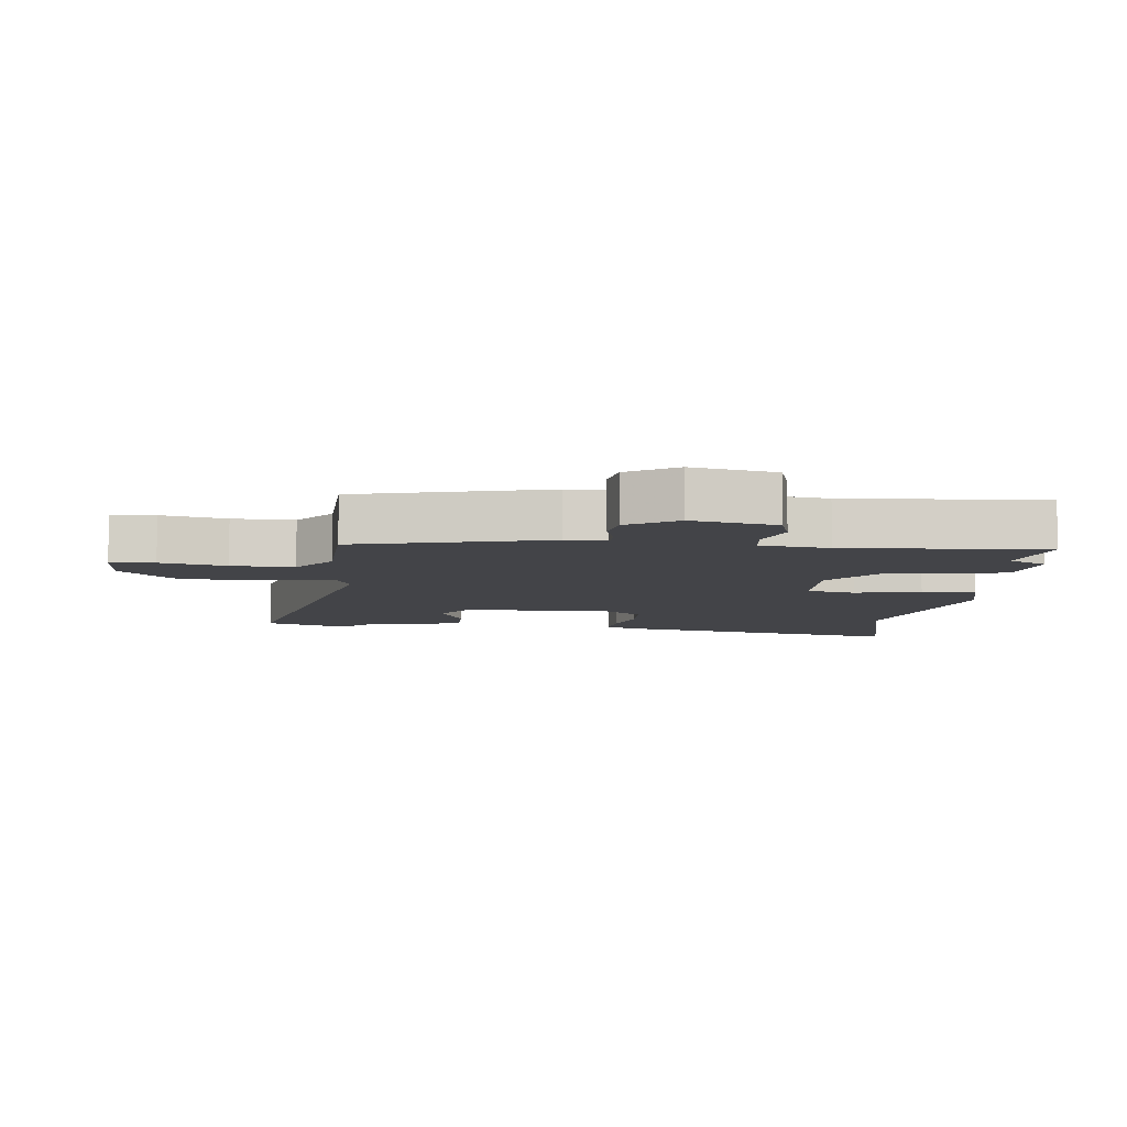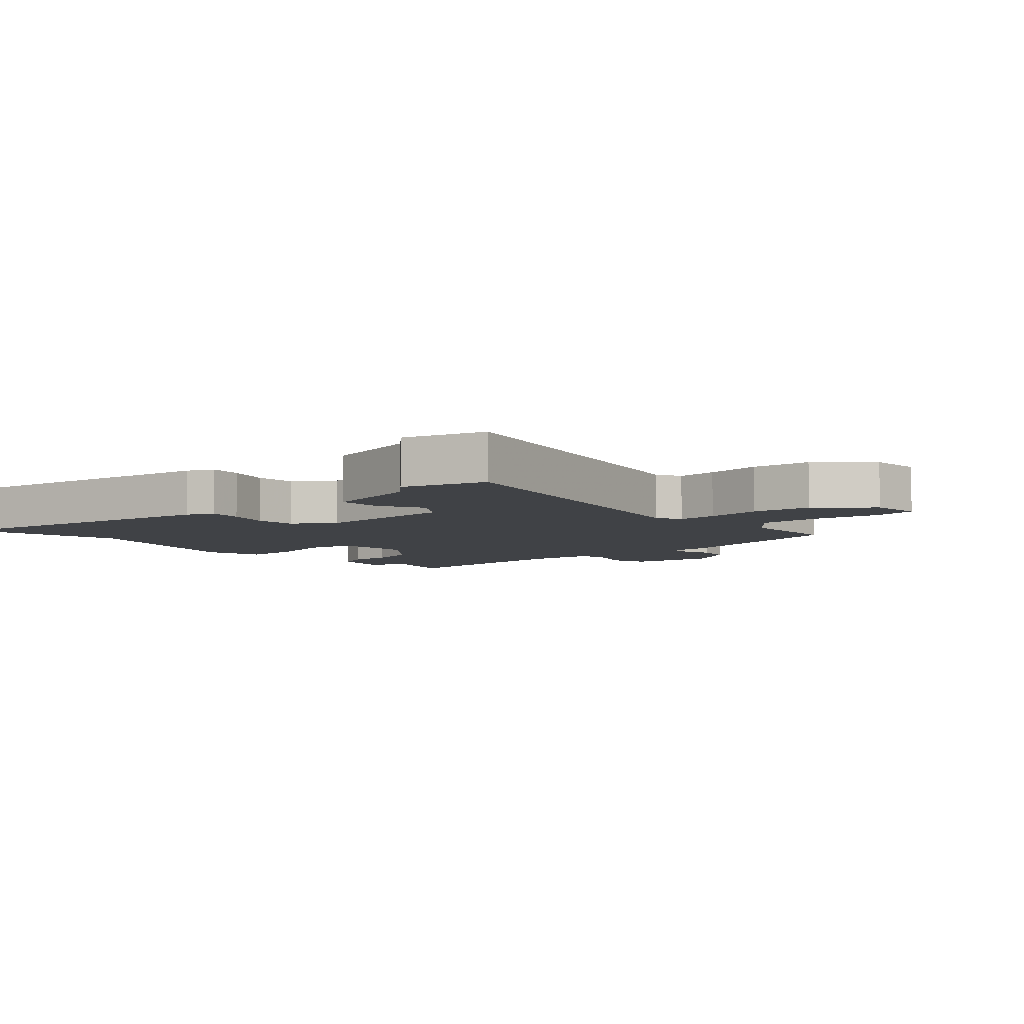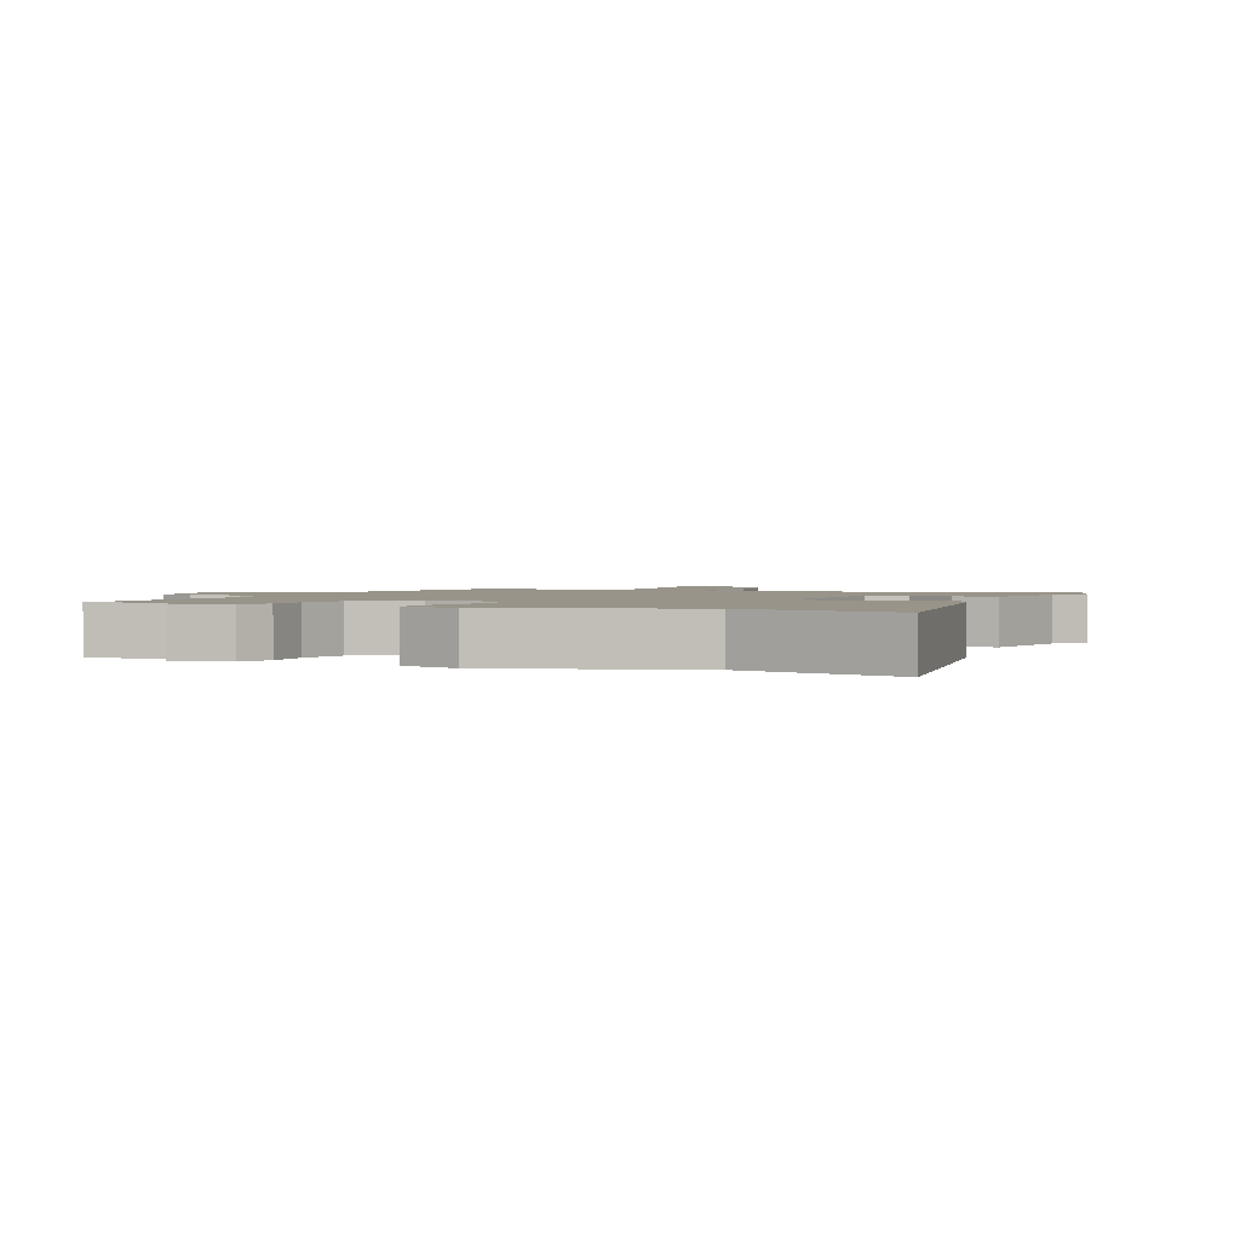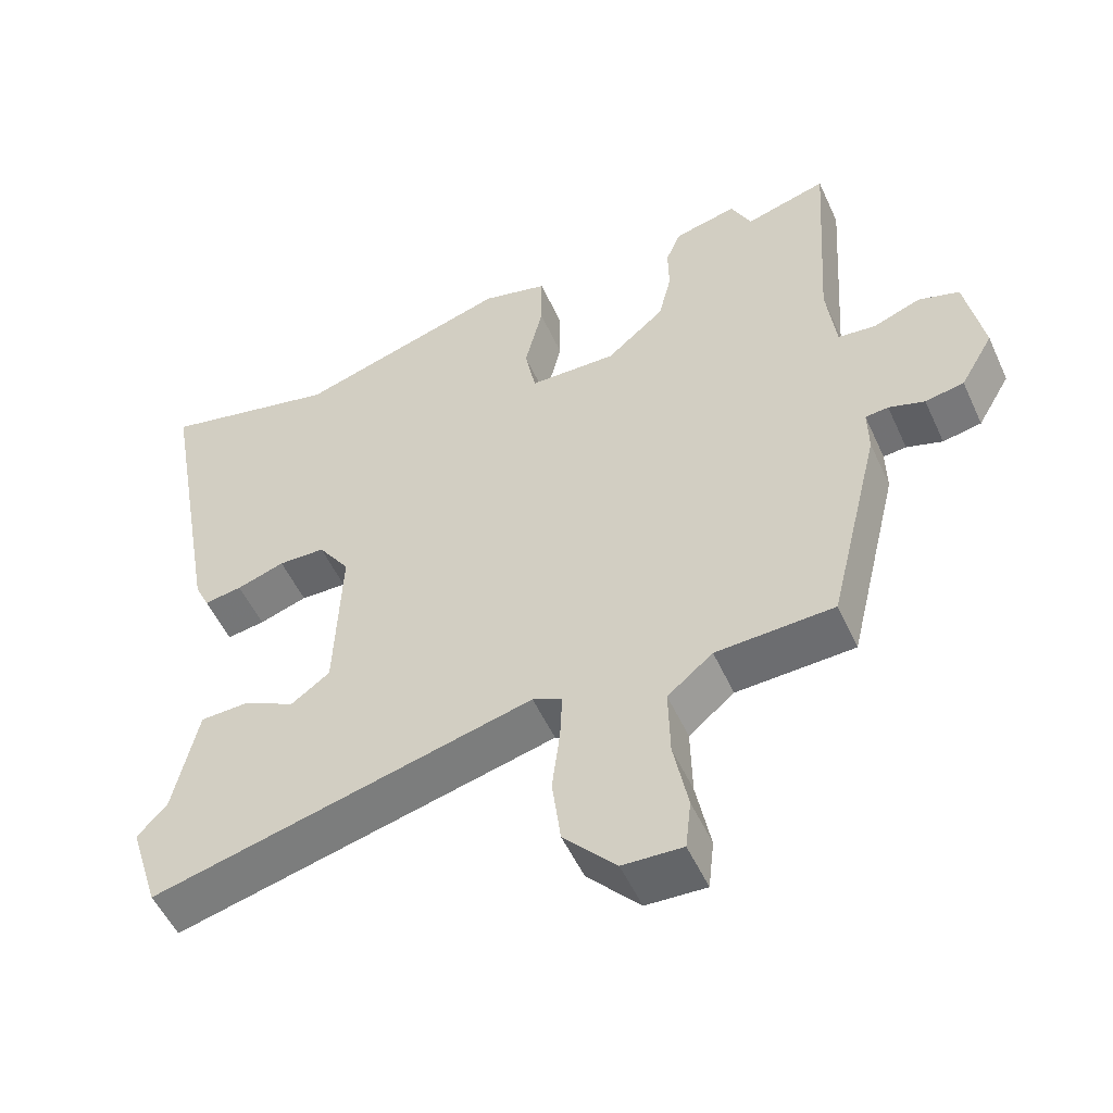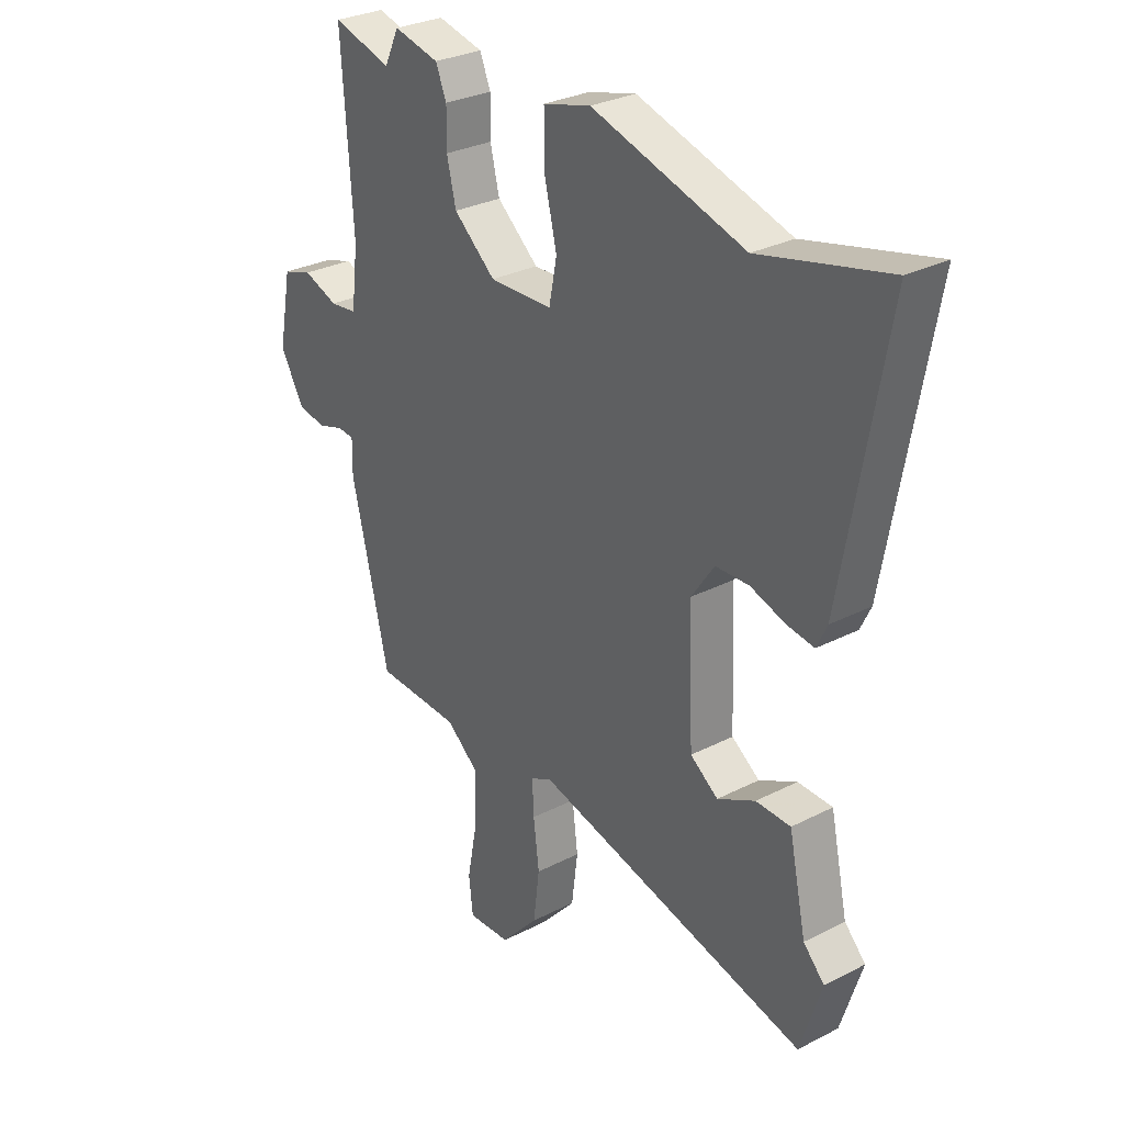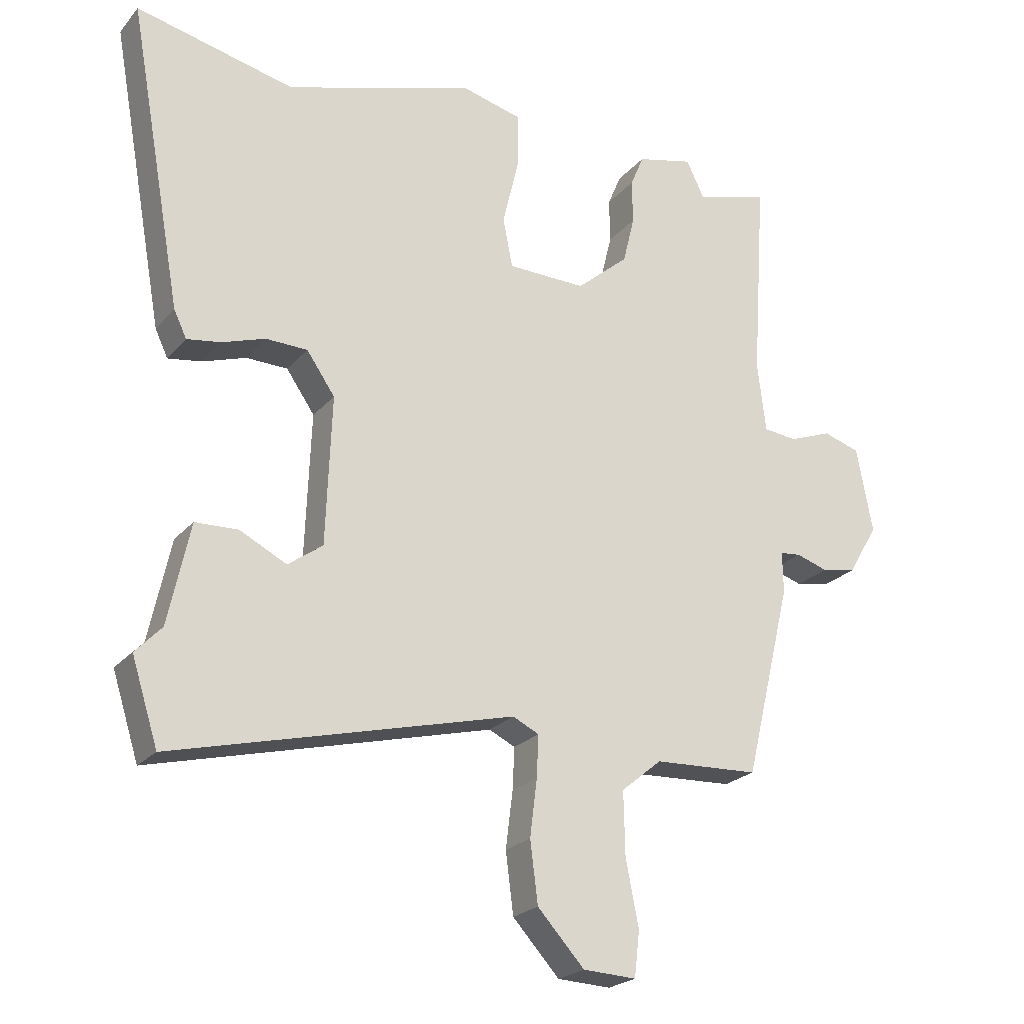
<metadata>
{"format":"obj","ext":"obj","renderer":"f3d","projection":"perspective","resolution":1024,"background":"white","views":[{"elev":-8.2,"azim":-96.1,"up":"+Y"},{"elev":-6.1,"azim":132.8,"up":"+Y"},{"elev":1.8,"azim":24.1,"up":"+Y"},{"elev":-52.8,"azim":-155.8,"up":"+Z"},{"elev":29.5,"azim":52.8,"up":"+Z"},{"elev":-22.7,"azim":150.8,"up":"+Z"}]}
</metadata>
<code>
v 0.318 0.07 0.457
v 0.565 0.07 0.515
v 0.481 0.07 0.044
v 0.461 0.07 0.002
v 0.408 0.07 0.01
v 0.341 0.07 0.032
v 0.276 0.07 0.03
v 0.232 0.07 -0.034
v 0.241 0.07 -0.265
v 0.295 0.07 -0.304
v 0.368 0.07 -0.267
v 0.435 0.07 -0.269
v 0.469 0.07 -0.426
v 0.51 0.07 -0.469
v 0.469 0.07 -0.599
v -0.062 0.07 -0.467
v -0.103 0.07 -0.487
v -0.1 0.07 -0.552
v -0.089 0.07 -0.641
v -0.101 0.07 -0.736
v -0.174 0.07 -0.816
v -0.257 0.07 -0.82
v -0.265 0.07 -0.75
v -0.245 0.07 -0.647
v -0.243 0.07 -0.549
v -0.306 0.07 -0.497
v -0.47 0.07 -0.49
v -0.543 0.07 -0.188
v -0.542 0.07 -0.124
v -0.574 0.07 -0.121
v -0.624 0.07 -0.137
v -0.678 0.07 -0.127
v -0.724 0.07 -0.048
v -0.699 0.07 0.085
v -0.642 0.07 0.103
v -0.575 0.07 0.078
v -0.523 0.07 0.084
v -0.51 0.07 0.193
v -0.531 0.07 0.509
v -0.417 0.07 0.476
v -0.389 0.07 0.535
v -0.301 0.07 0.514
v -0.28 0.07 0.464
v -0.281 0.07 0.395
v -0.263 0.07 0.321
v -0.182 0.07 0.252
v -0.06 0.07 0.255
v -0.045 0.07 0.332
v -0.07 0.07 0.436
v -0.07 0.07 0.523
v 0.022 0.07 0.547
v 0.318 0 0.457
v 0.565 0 0.515
v 0.481 0 0.044
v 0.461 0 0.002
v 0.408 0 0.01
v 0.341 0 0.032
v 0.276 0 0.03
v 0.232 0 -0.034
v 0.241 0 -0.265
v 0.295 0 -0.304
v 0.368 0 -0.267
v 0.435 0 -0.269
v 0.469 0 -0.426
v 0.51 0 -0.469
v 0.469 0 -0.599
v -0.062 0 -0.467
v -0.103 0 -0.487
v -0.1 0 -0.552
v -0.089 0 -0.641
v -0.101 0 -0.736
v -0.174 0 -0.816
v -0.257 0 -0.82
v -0.265 0 -0.75
v -0.245 0 -0.647
v -0.243 0 -0.549
v -0.306 0 -0.497
v -0.47 0 -0.49
v -0.543 0 -0.188
v -0.542 0 -0.124
v -0.574 0 -0.121
v -0.624 0 -0.137
v -0.678 0 -0.127
v -0.724 0 -0.048
v -0.699 0 0.085
v -0.642 0 0.103
v -0.575 0 0.078
v -0.523 0 0.084
v -0.51 0 0.193
v -0.531 0 0.509
v -0.417 0 0.476
v -0.389 0 0.535
v -0.301 0 0.514
v -0.28 0 0.464
v -0.281 0 0.395
v -0.263 0 0.321
v -0.182 0 0.252
v -0.06 0 0.255
v -0.045 0 0.332
v -0.07 0 0.436
v -0.07 0 0.523
v 0.022 0 0.547
f 50 51 1
f 49 50 1
f 48 49 1
f 4 5 6
f 3 4 6
f 2 3 6
f 1 2 6
f 48 1 6
f 47 48 6
f 46 47 6 7
f 42 43 44
f 41 42 44
f 40 41 44
f 40 44 45
f 39 40 45
f 38 39 45
f 37 38 45 46
f 34 35 36
f 33 34 36
f 32 33 36
f 31 32 36
f 30 31 36
f 29 30 36 37
f 46 7 8
f 37 46 8
f 29 37 8
f 28 29 8
f 27 28 8
f 26 27 8
f 22 23 24
f 21 22 24
f 20 21 24
f 19 20 24
f 18 19 24
f 17 18 24 25
f 26 8 9
f 25 26 9
f 17 25 9
f 16 17 9
f 13 14 15 16
f 10 11 12 13
f 16 9 10
f 10 13 16
f 52 102 101
f 52 101 100
f 52 100 99
f 57 56 55
f 57 55 54
f 57 54 53
f 57 53 52
f 57 52 99
f 57 99 98
f 58 57 98 97
f 95 94 93
f 95 93 92
f 95 92 91
f 96 95 91
f 96 91 90
f 96 90 89
f 97 96 89 88
f 87 86 85
f 87 85 84
f 87 84 83
f 87 83 82
f 87 82 81
f 88 87 81 80
f 59 58 97
f 59 97 88
f 59 88 80
f 59 80 79
f 59 79 78
f 59 78 77
f 75 74 73
f 75 73 72
f 75 72 71
f 75 71 70
f 75 70 69
f 76 75 69 68
f 60 59 77
f 60 77 76
f 60 76 68
f 60 68 67
f 67 66 65 64
f 64 63 62 61
f 61 60 67
f 67 64 61
f 1 52 53 2
f 2 53 54 3
f 3 54 55 4
f 4 55 56 5
f 5 56 57 6
f 6 57 58 7
f 7 58 59 8
f 8 59 60 9
f 9 60 61 10
f 10 61 62 11
f 11 62 63 12
f 12 63 64 13
f 13 64 65 14
f 14 65 66 15
f 15 66 67 16
f 16 67 68 17
f 17 68 69 18
f 18 69 70 19
f 19 70 71 20
f 20 71 72 21
f 21 72 73 22
f 22 73 74 23
f 23 74 75 24
f 24 75 76 25
f 25 76 77 26
f 26 77 78 27
f 27 78 79 28
f 28 79 80 29
f 29 80 81 30
f 30 81 82 31
f 31 82 83 32
f 32 83 84 33
f 33 84 85 34
f 34 85 86 35
f 35 86 87 36
f 36 87 88 37
f 37 88 89 38
f 38 89 90 39
f 39 90 91 40
f 40 91 92 41
f 41 92 93 42
f 42 93 94 43
f 43 94 95 44
f 44 95 96 45
f 45 96 97 46
f 46 97 98 47
f 47 98 99 48
f 48 99 100 49
f 49 100 101 50
f 50 101 102 51
f 51 102 52 1

</code>
